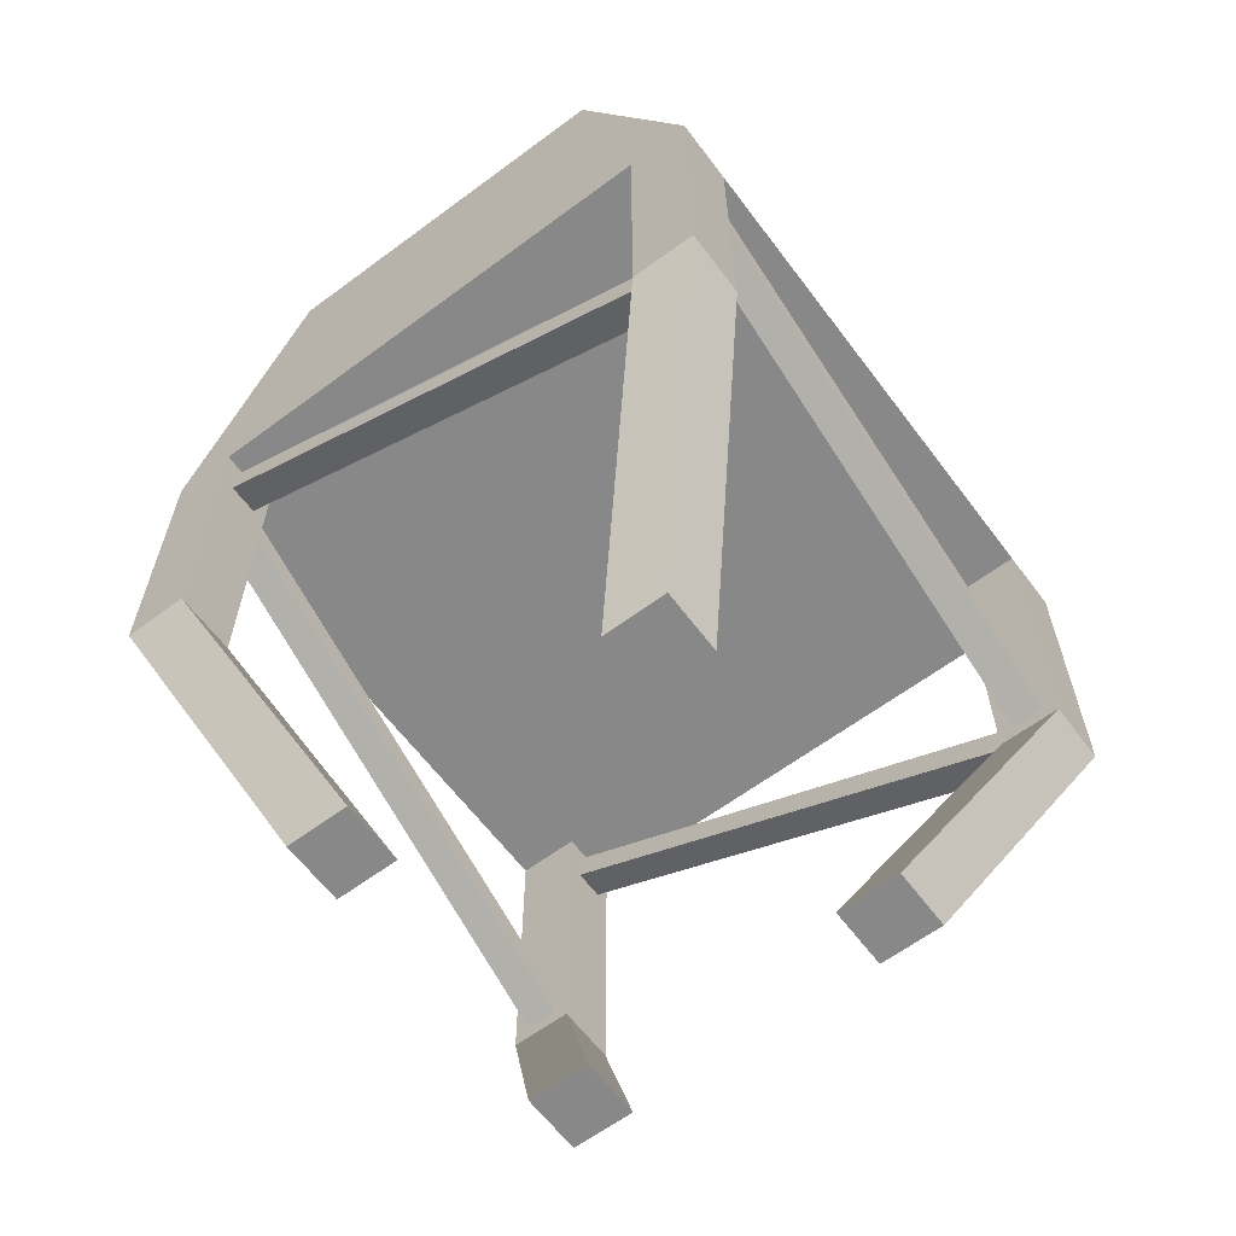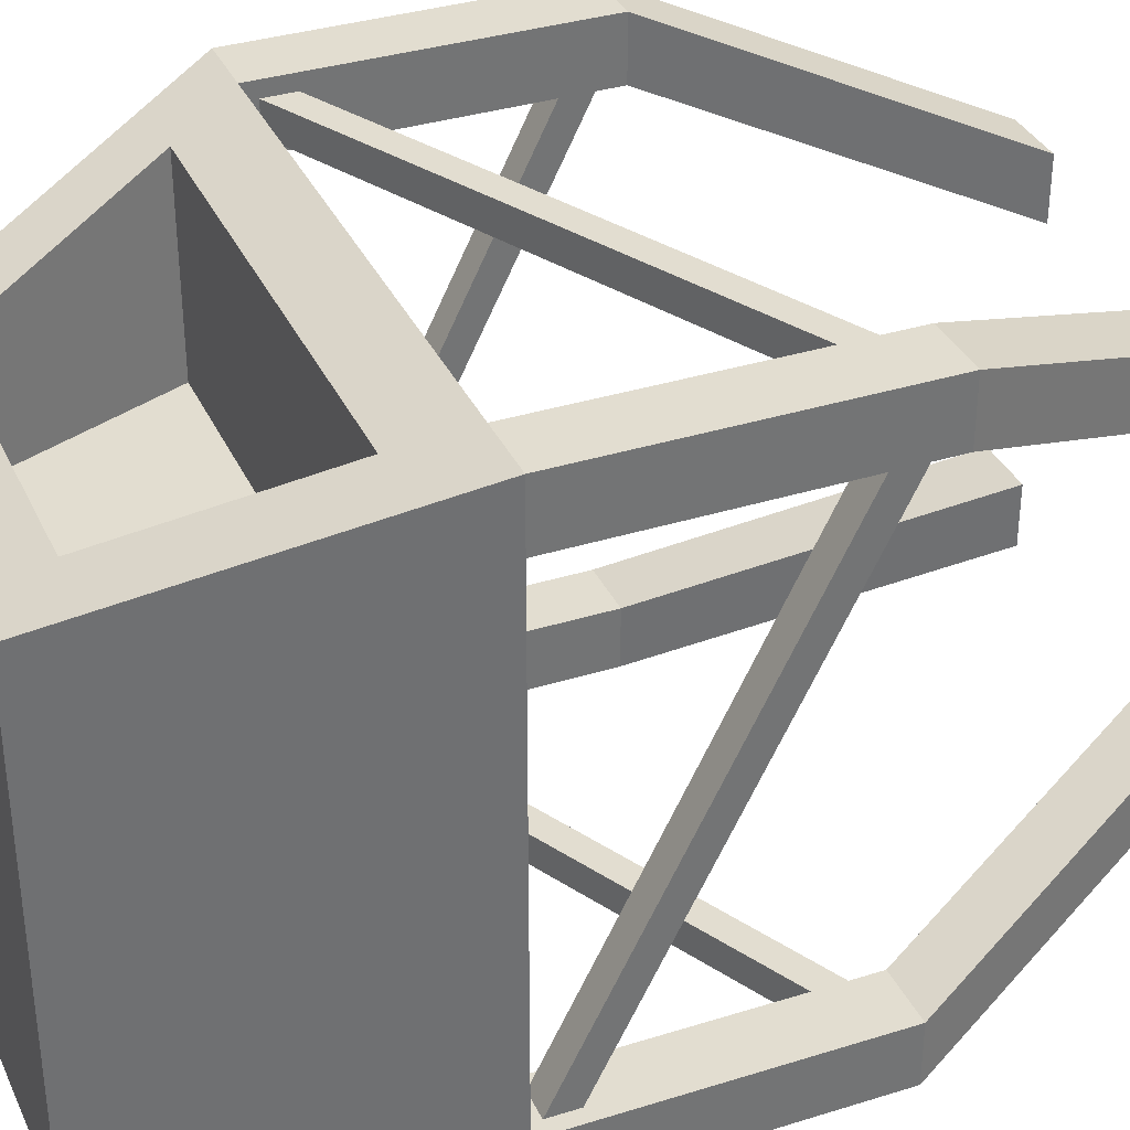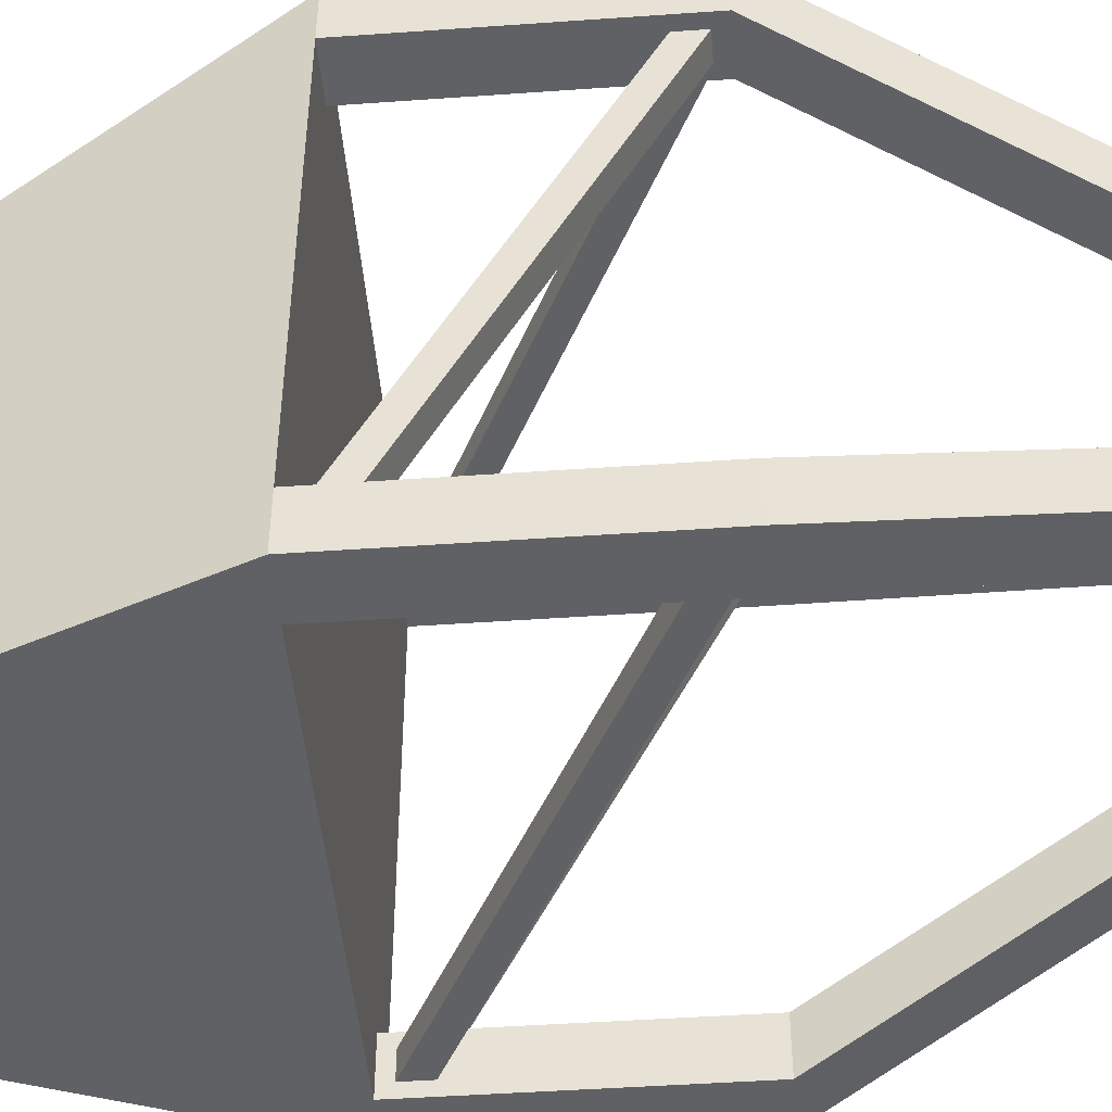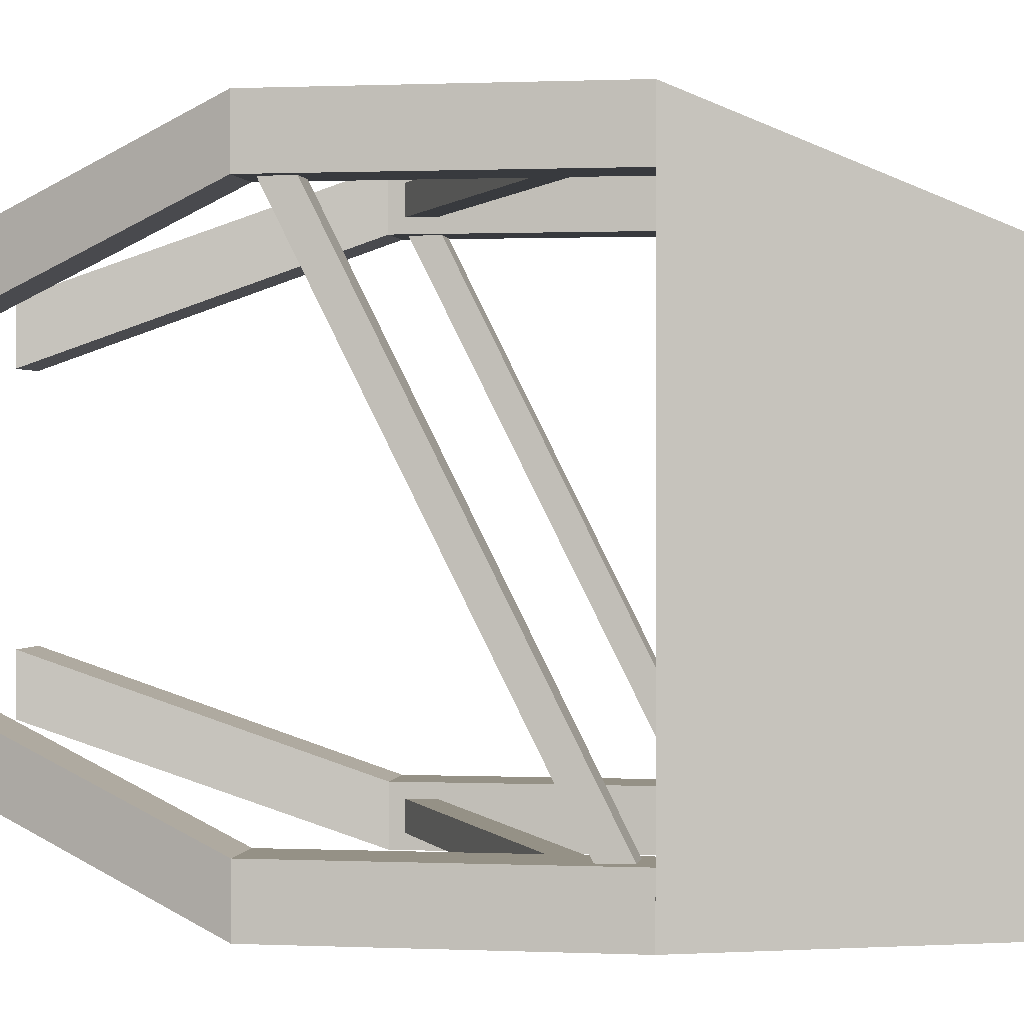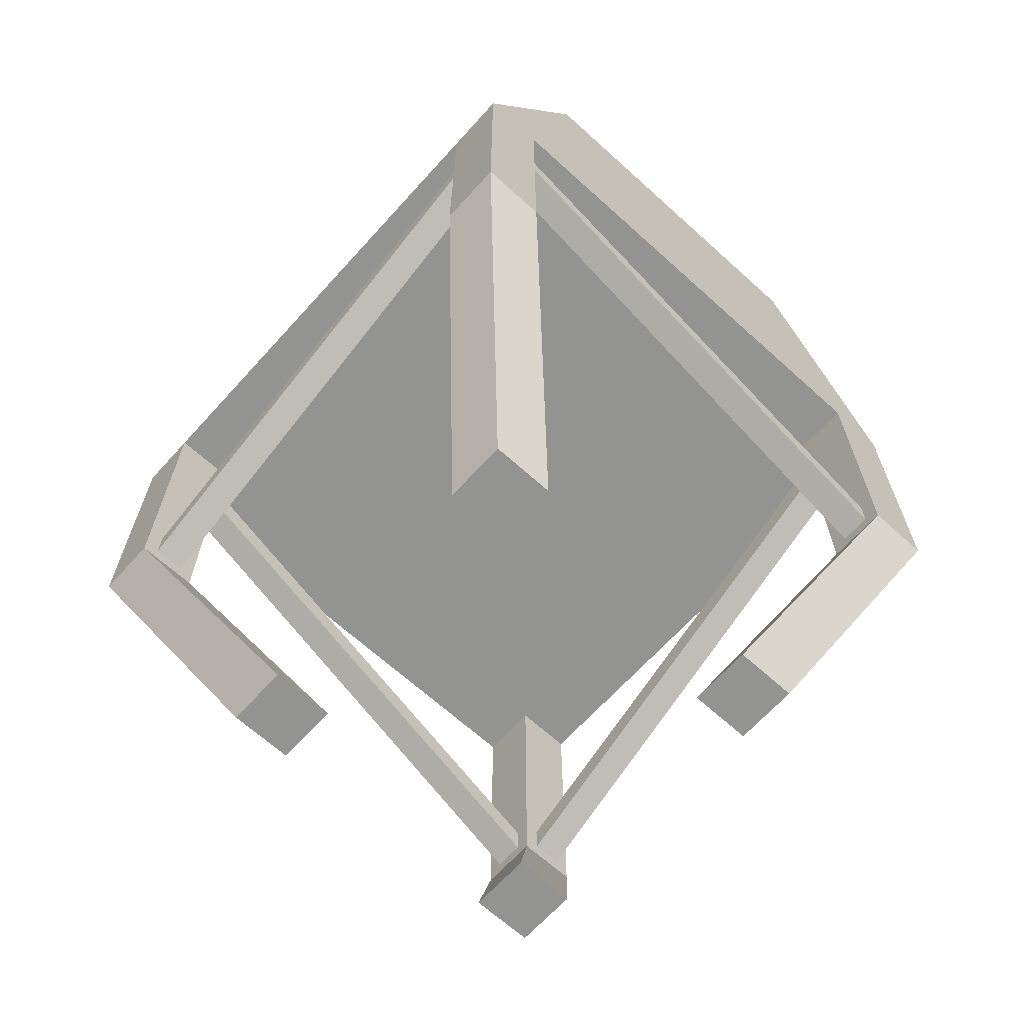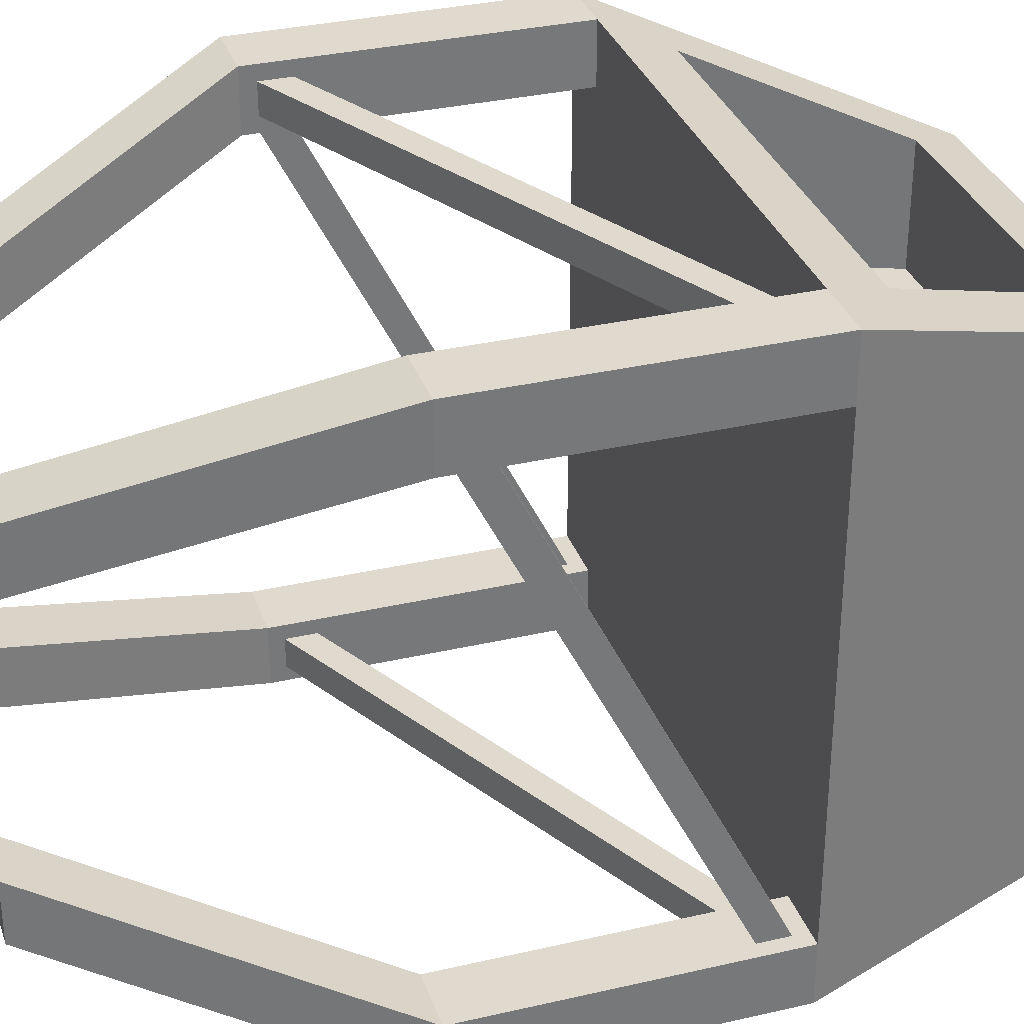
<metadata>
{"format":"obj","ext":"obj","renderer":"f3d","projection":"perspective","resolution":1024,"background":"white","views":[{"elev":-62.8,"azim":-143.1,"up":"+Y"},{"elev":35.1,"azim":-112.6,"up":"+Z"},{"elev":-46.4,"azim":-85.4,"up":"+Z"},{"elev":0.7,"azim":99.5,"up":"+Z"},{"elev":-66.7,"azim":137.8,"up":"+Y"},{"elev":32.8,"azim":72.2,"up":"+Z"}]}
</metadata>
<code>
g mergedBlocks
v 0.5 0.25 0.5
v 0.5 0.25 -0.5
v -0.5 0.25 0.5
v -0.5 0.25 -0.5
v -0.38 0.55 -0.5
v 0.38 0.55 -0.5
v 0.46 0.35 0.46
v -0.3533 0.35 0.46
v 0.3533 0.35 0.46
v -0.46 0.35 0.46
v -0.38 0.55 -0.06
v 0.38 0.55 -0.06
v 0.3533 0.35 0.2986
v -0.3533 0.35 0.2986
v -0.3 0.75 -0.5
v 0.3 0.75 -0.5
v 0.3 0.75 0.3
v -0.3 0.75 0.3
v 0.2305 0.6572 0.3371
v -0.2305 0.6572 0.3371
v -0.2305 0.6572 0.2371
v 0.2305 0.6572 0.2371
v 0.3533 0.35 0.1371
v -0.3533 0.35 0.1371
v -0.2305 0.6572 0.1371
v 0.2305 0.6572 0.1371
v -0.4 0.25 -0.5
v -0.4 -0.25 -0.5
v -0.4 0.25 -0.4
v -0.4 -0.175 -0.475
v -0.4 -0.175 -0.425
v -0.4 -0.225 -0.425
v -0.4 -0.225 -0.475
v -0.4 -0.25 -0.4
v -0.5 -0.25 -0.4
v -0.425 0.175 -0.4
v -0.425 0.225 -0.4
v -0.475 0.225 -0.4
v -0.475 0.175 -0.4
v -0.5 0.25 -0.4
v 0.4 -0.25 -0.5
v 0.5 -0.25 -0.5
v 0.4 0.25 -0.5
v -0.4 0.25 0.4
v -0.4 0.25 0.5
v -0.5 0.25 0.4
v -0.4 -0.25 0.5
v -0.5 -0.25 0.5
v 0.5 0.25 -0.4
v 0.5 -0.25 -0.4
v 0.4 -0.25 -0.4
v 0.475 0.175 -0.4
v 0.475 0.225 -0.4
v 0.425 0.225 -0.4
v 0.425 0.175 -0.4
v 0.4 0.25 -0.4
v -0.5 -0.25 -0.5
v 0.4 0.175 -0.475
v 0.4 0.175 -0.425
v 0.4 0.225 -0.425
v 0.4 0.225 -0.475
v -0.4 -0.25 0.4
v -0.4 -0.175 0.425
v -0.4 -0.175 0.475
v -0.4 -0.225 0.475
v -0.4 -0.225 0.425
v -0.5 -0.25 0.4
v 0.5 0.25 0.4
v 0.5 -0.25 0.4
v 0.5 -0.25 0.5
v 0.425 -0.225 0.4
v 0.4 -0.25 0.4
v 0.4 0.25 0.4
v 0.425 -0.175 0.4
v 0.475 -0.175 0.4
v 0.475 -0.225 0.4
v 0.4 -0.25 0.5
v 0.4 0.25 0.5
v -0.475 -0.225 0.4
v -0.475 -0.175 0.4
v -0.425 -0.175 0.4
v -0.425 -0.225 0.4
v 0.4 0.175 0.425
v 0.4 0.175 0.475
v 0.4 0.225 0.475
v 0.4 0.225 0.425
v 0.4 -0.25 0.5
v 0.4 -0.25 0.4
v 0.5 -0.25 0.5
v 0.5 -0.25 0.4
v 0.2 -0.75 0.2
v 0.2 -0.75 0.3
v 0.3 -0.75 0.2
v 0.3 -0.75 0.3
v -0.5 -0.25 0.5
v -0.5 -0.25 0.4
v -0.4 -0.25 0.5
v -0.4 -0.25 0.4
v -0.2 -0.75 0.2
v -0.3 -0.75 0.2
v -0.3 -0.75 0.3
v -0.2 -0.75 0.3
v -0.5 -0.25 -0.4
v -0.4 -0.25 -0.4
v -0.3 -0.75 -0.2
v -0.2 -0.75 -0.2
v -0.5 -0.25 -0.5
v -0.4 -0.25 -0.5
v 0.5 -0.25 -0.5
v 0.3 -0.75 -0.3
v 0.5 -0.25 -0.4
v 0.3 -0.75 -0.2
v -0.3 -0.75 -0.3
v 0.4 -0.25 -0.5
v 0.2 -0.75 -0.3
v 0.4 -0.25 -0.4
v 0.2 -0.75 -0.2
v -0.2 -0.75 -0.3
f 3 2 1
f 2 3 4
f 5 2 4
f 2 5 6
f 7 3 1
f 3 7 8
f 8 7 9
f 10 3 8
f 3 5 4
f 5 3 11
f 11 3 10
f 12 2 6
f 2 12 1
f 1 12 7
f 14 9 13
f 9 14 8
f 15 6 5
f 6 15 16
f 15 17 16
f 17 15 18
f 17 9 7
f 9 17 19
f 19 17 20
f 18 20 17
f 10 20 18
f 20 10 8
f 20 14 21
f 14 20 8
f 13 19 22
f 19 13 9
f 20 22 19
f 22 20 21
f 17 6 16
f 6 17 12
f 12 17 7
f 11 15 5
f 15 11 18
f 18 11 10
f 24 13 23
f 13 24 14
f 23 25 24
f 25 23 26
f 21 24 25
f 24 21 14
f 21 26 22
f 26 21 25
f 13 26 23
f 26 13 22
f 29 28 27
f 28 29 30
f 30 29 31
f 31 29 32
f 33 28 30
f 28 33 34
f 34 33 32
f 34 32 29
f 29 35 34
f 35 29 36
f 36 29 37
f 37 29 38
f 39 35 36
f 35 39 40
f 40 39 38
f 40 38 29
f 43 42 41
f 42 43 2
f 46 45 44
f 45 46 3
f 45 48 47
f 48 45 3
f 49 42 2
f 42 49 50
f 49 51 50
f 51 49 52
f 52 49 53
f 53 49 54
f 55 51 52
f 51 55 56
f 56 55 54
f 56 54 49
f 51 42 50
f 42 51 41
f 35 4 57
f 4 35 40
f 4 28 57
f 28 4 27
f 35 28 34
f 28 35 57
f 51 43 41
f 43 51 58
f 58 51 59
f 59 51 60
f 61 43 58
f 43 61 56
f 56 61 60
f 56 60 51
f 4 29 27
f 29 4 40
f 45 62 44
f 62 45 63
f 63 45 64
f 64 45 65
f 66 62 63
f 62 66 47
f 47 66 65
f 47 65 45
f 48 46 67
f 46 48 3
f 1 69 68
f 69 1 70
f 72 71 69
f 71 72 73
f 71 73 74
f 74 73 75
f 76 69 71
f 69 76 68
f 68 76 75
f 68 75 73
f 1 77 70
f 77 1 78
f 48 62 47
f 62 48 67
f 67 79 62
f 79 67 46
f 79 46 80
f 80 46 81
f 82 62 79
f 62 82 44
f 44 82 81
f 44 81 46
f 77 73 72
f 73 77 83
f 83 77 84
f 84 77 85
f 86 73 83
f 73 86 78
f 78 86 85
f 78 85 77
f 77 69 70
f 69 77 72
f 79 38 39
f 38 79 80
f 38 81 37
f 81 38 80
f 81 36 37
f 36 81 82
f 82 39 36
f 39 82 79
f 30 58 33
f 58 30 61
f 61 31 60
f 31 61 30
f 59 31 32
f 31 59 60
f 32 58 59
f 58 32 33
f 43 49 2
f 49 43 56
f 71 54 55
f 54 71 74
f 54 75 53
f 75 54 74
f 75 52 53
f 52 75 76
f 76 55 52
f 55 76 71
f 73 1 68
f 1 73 78
f 63 83 66
f 83 63 86
f 65 83 84
f 83 65 66
f 86 64 85
f 64 86 63
f 84 64 65
f 64 84 85
f 89 88 87
f 88 89 90
f 93 92 91
f 92 93 94
f 93 88 90
f 88 93 91
f 90 94 93
f 94 90 89
f 92 89 87
f 89 92 94
f 92 88 91
f 88 92 87
f 97 96 95
f 96 97 98
f 99 96 98
f 96 99 100
f 101 96 100
f 96 101 95
f 98 102 99
f 102 98 97
f 99 101 100
f 101 99 102
f 101 97 95
f 97 101 102
f 105 104 103
f 104 105 106
f 104 107 103
f 107 104 108
f 111 110 109
f 110 111 112
f 113 103 107
f 103 113 105
f 110 114 109
f 114 110 115
f 117 111 116
f 111 117 112
f 104 118 108
f 118 104 106
f 111 114 116
f 114 111 109
f 118 107 108
f 107 118 113
f 115 116 114
f 116 115 117
f 110 117 115
f 117 110 112
f 118 105 113
f 105 118 106

</code>
